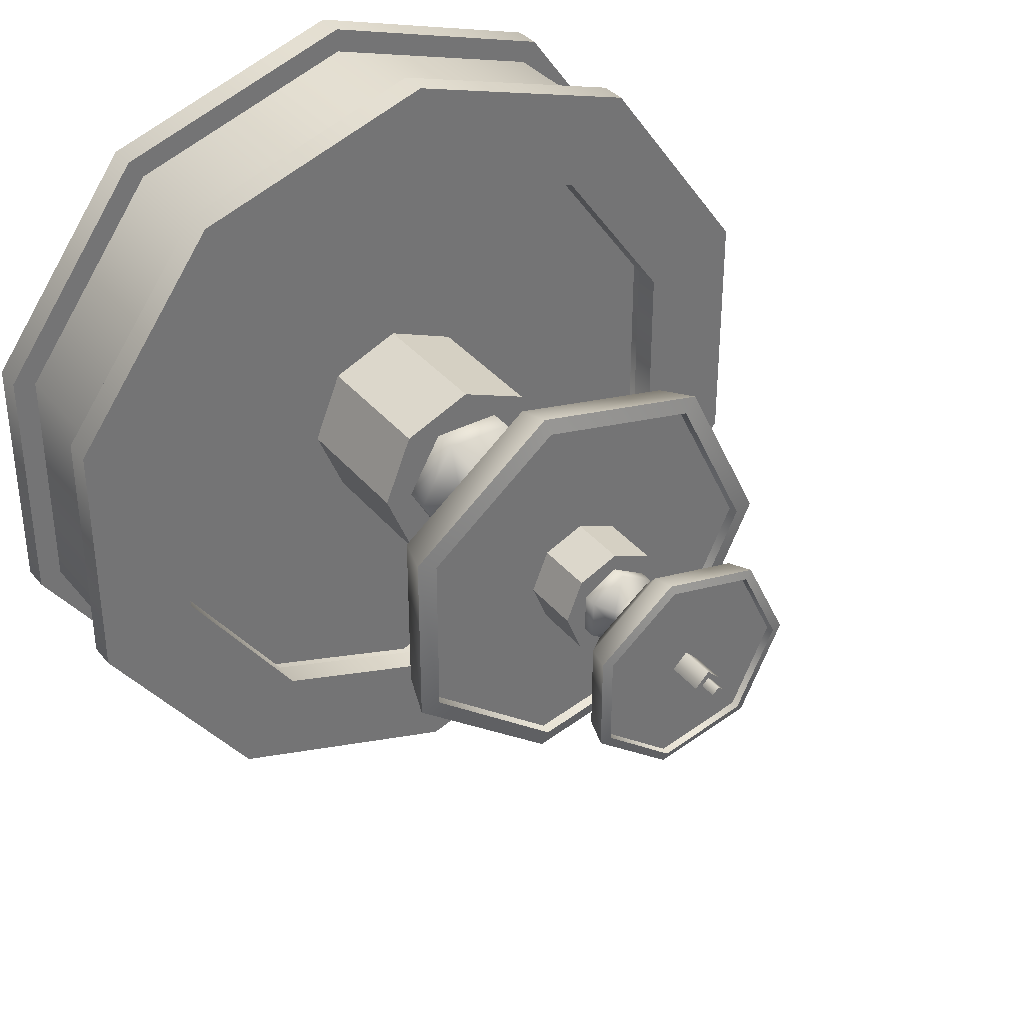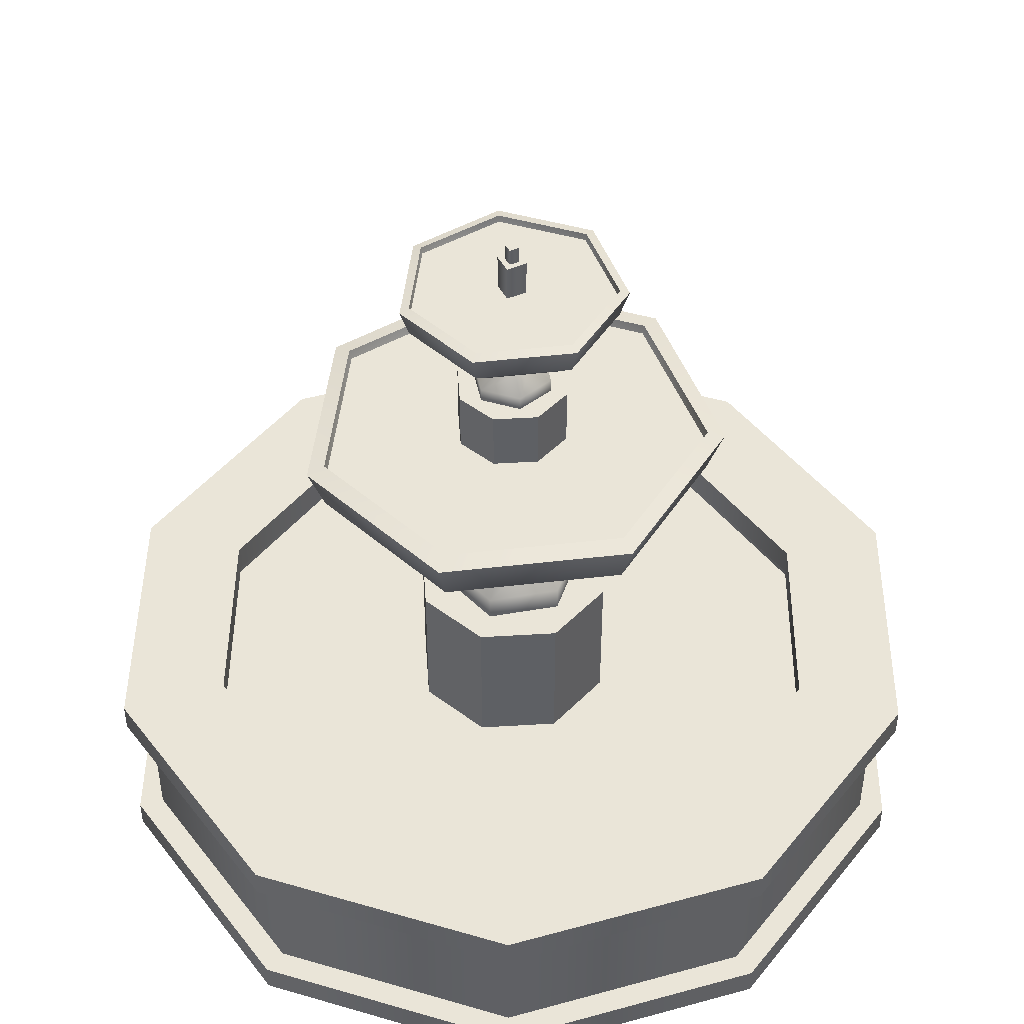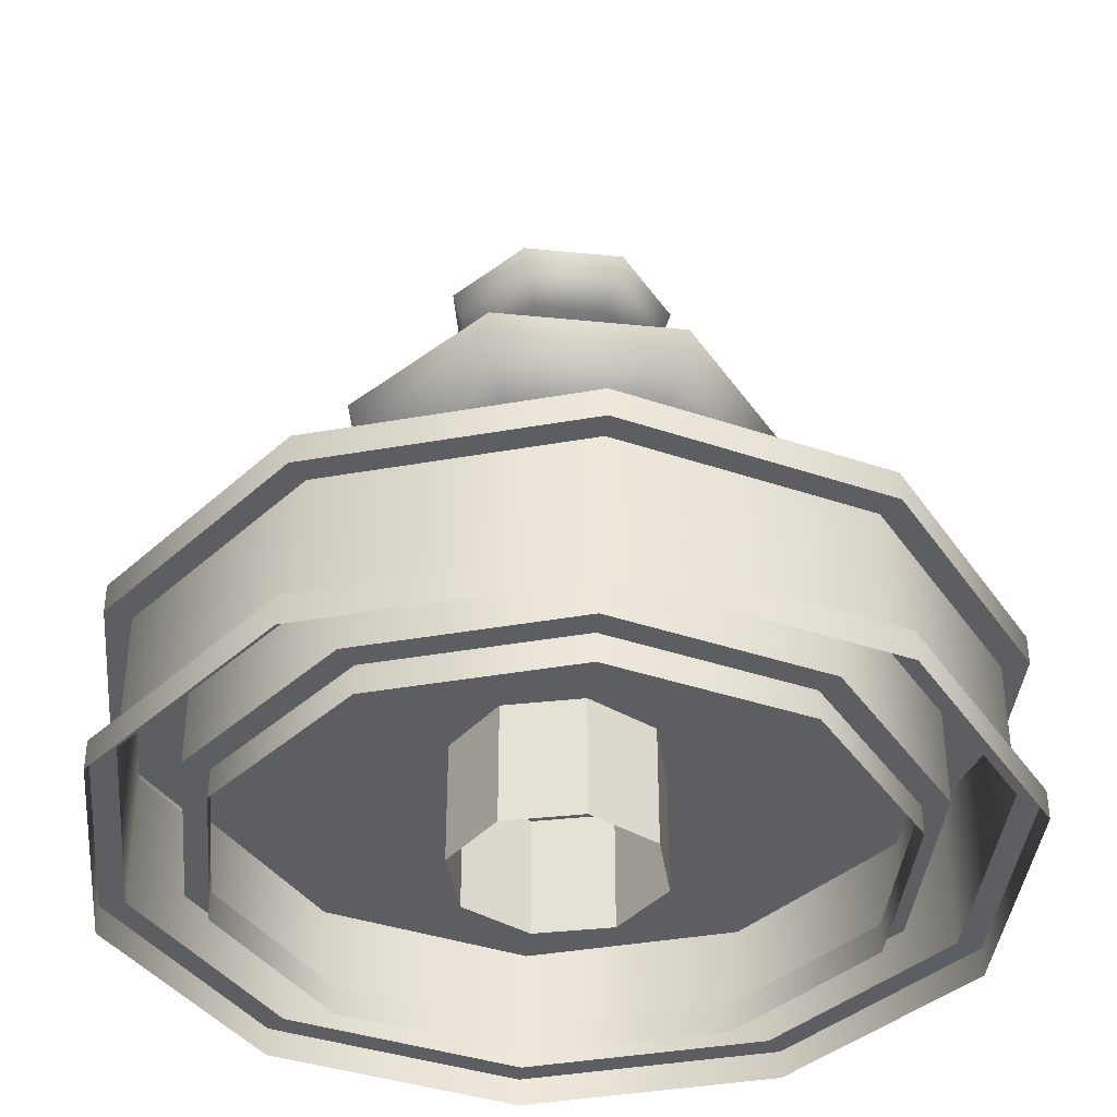
<metadata>
{"format":"obj","ext":"obj","renderer":"f3d","projection":"perspective","resolution":1024,"background":"white","views":[{"elev":36.2,"azim":146.0,"up":"+Z"},{"elev":45.5,"azim":-71.5,"up":"+Y"},{"elev":-38.4,"azim":30.7,"up":"+Y"}]}
</metadata>
<code>
g default
v 43.48 -0.2 -14.13
v 26.87 -0.2 -36.99
v 0 -0.2 -45.72
v -26.87 -0.2 -36.99
v -43.48 -0.2 -14.13
v -43.48 -0.2 14.13
v -26.87 -0.2 36.99
v -6e-06 -0.2 45.72
v 26.87 -0.2 36.99
v 43.48 -0.2 14.13
v 43.48 27.23 -14.13
v 26.87 27.23 -36.99
v 0 27.23 -45.72
v -26.87 27.23 -36.99
v -43.48 27.23 -14.13
v -43.48 27.23 14.13
v -26.87 27.23 36.99
v -6e-06 27.23 45.72
v 26.87 27.23 36.99
v 43.48 27.23 14.13
v 57.98 27.23 -18.84
v 35.83 27.23 -49.32
v -2e-06 27.23 -60.96
v -35.83 27.23 -49.32
v -57.98 27.23 -18.84
v -57.98 27.23 18.84
v -35.83 27.23 49.32
v 2e-06 27.23 60.96
v 35.83 27.23 49.32
v 57.98 27.23 18.84
v 57.98 -0.2 -18.84
v 35.83 -0.2 -49.32
v -2e-06 -0.2 -60.96
v -35.83 -0.2 -49.32
v -57.98 -0.2 -18.84
v -57.98 -0.2 18.84
v -35.83 -0.2 49.32
v 2e-06 -0.2 60.96
v 35.83 -0.2 49.32
v 57.98 -0.2 18.84
v 2e-06 3.877 60.96
v 35.83 3.877 49.32
v 57.98 3.877 18.84
v 57.98 3.877 -18.84
v 35.83 3.877 -49.32
v -2e-06 3.877 -60.96
v -35.83 3.877 -49.32
v -57.98 3.877 -18.84
v -57.98 3.877 18.84
v -35.83 3.877 49.32
v 2e-06 23.15 60.96
v 35.83 23.15 49.32
v 57.98 23.15 18.84
v 57.98 23.15 -18.84
v 35.83 23.15 -49.32
v -2e-06 23.15 -60.96
v -35.83 23.15 -49.32
v -57.98 23.15 -18.84
v -57.98 23.15 18.84
v -35.83 23.15 49.32
v 0 23.15 -45.72
v -26.87 23.15 -36.99
v -43.48 23.15 -14.13
v -43.48 23.15 14.13
v -26.87 23.15 36.99
v -6e-06 23.15 45.72
v 26.87 23.15 36.99
v 43.48 23.15 14.13
v 43.48 23.15 -14.13
v 26.87 23.15 -36.99
v 0 3.877 -45.72
v -26.87 3.877 -36.99
v -43.48 3.877 -14.13
v -43.48 3.877 14.13
v -26.87 3.877 36.99
v -6e-06 3.877 45.72
v 26.87 3.877 36.99
v 43.48 3.877 14.13
v 43.48 3.877 -14.13
v 26.87 3.877 -36.99
v 0 3.877 -49.31
v 0 23.15 -49.31
v -28.99 3.877 -39.9
v -28.99 23.15 -39.9
v -46.9 3.877 -15.24
v -46.9 23.15 -15.24
v -46.9 3.877 15.24
v -46.9 23.15 15.24
v -28.99 3.877 39.9
v -28.99 23.15 39.9
v -6e-06 3.877 49.31
v -6e-06 23.15 49.31
v 28.99 3.877 39.9
v 28.99 23.15 39.9
v 46.9 3.877 15.24
v 46.9 23.15 15.24
v 46.9 3.877 -15.24
v 46.9 23.15 -15.24
v 28.99 3.877 -39.9
v 28.99 23.15 -39.9
v 2e-06 23.15 57.36
v 2e-06 3.877 57.36
v 33.71 23.15 46.4
v 33.71 3.877 46.4
v 54.55 23.15 17.72
v 54.55 3.877 17.72
v 54.55 23.15 -17.72
v 54.55 3.877 -17.72
v 33.71 23.15 -46.4
v 33.71 3.877 -46.4
v -3e-06 23.15 -57.36
v -3e-06 3.877 -57.36
v -33.71 23.15 -46.4
v -33.71 3.877 -46.4
v -54.55 23.15 -17.72
v -54.55 3.877 -17.72
v -54.55 23.15 17.72
v -54.55 3.877 17.72
v -33.71 23.15 46.4
v -33.71 3.877 46.4
v 10.23 0.1171 -10.23
v 0 0.1171 -14.47
v -10.23 0.1171 -10.23
v -14.47 0.1171 0
v -10.23 0.1171 10.23
v 0 0.1171 14.47
v 10.23 0.1171 10.23
v 14.47 0.1171 0
v 10.23 38.14 -10.23
v 0 38.14 -14.47
v -10.23 38.14 -10.23
v -14.47 38.14 0
v -10.23 38.14 10.23
v 0 38.14 14.47
v 10.23 38.14 10.23
v 14.47 38.14 0
v 0 38.14 0
v 2.516 44.84 -4.358
v -2.516 44.84 -4.358
v -5.032 44.84 0
v -2.516 44.84 4.358
v 2.516 44.84 4.358
v 5.032 44.84 0
v 2.516 50.65 -4.358
v -2.516 50.65 -4.358
v -5.032 50.65 0
v -2.516 50.65 4.358
v 2.516 50.65 4.358
v 5.032 50.65 0
v 5.107 41.75 -8.845
v 5.107 38.25 -8.845
v -5.107 41.75 -8.845
v -5.107 38.25 -8.845
v -10.21 41.75 0
v -10.21 38.25 0
v -5.107 41.75 8.845
v -5.107 38.25 8.845
v 5.107 41.75 8.845
v 5.107 38.25 8.845
v 10.21 41.75 0
v 10.21 38.25 0
v 3.273 51.82 -5.669
v 3.273 54.56 -5.669
v -3.273 51.82 -5.669
v -3.273 54.56 -5.669
v -6.546 51.82 0
v -6.546 54.56 0
v -3.273 51.82 5.669
v -3.273 54.56 5.669
v 3.273 51.82 5.669
v 3.273 54.56 5.669
v 6.546 51.82 0
v 6.546 54.56 0
v 6.256 54.69 -2.943
v 1.545 54.69 -6.612
v -4.329 54.69 -5.303
v -6.944 54.69 -1e-06
v -4.329 54.69 5.303
v 1.545 54.69 6.612
v 6.256 54.69 2.943
v 19.71 57.53 -9.272
v 4.868 57.53 -20.83
v -13.64 57.53 -16.71
v -21.88 57.53 -4e-06
v -13.64 57.53 16.71
v 4.868 57.53 20.83
v 19.71 57.53 9.272
v 25.94 62.64 -12.2
v 6.406 62.64 -27.41
v -17.95 62.64 -21.98
v -28.79 62.64 -5e-06
v -17.95 62.64 21.98
v 6.406 62.64 27.41
v 25.94 62.64 12.2
v 28.12 69.01 -13.22
v 6.944 69.01 -29.72
v -19.46 69.01 -23.83
v -31.21 69.01 -5e-06
v -19.46 69.01 23.83
v 6.944 69.01 29.72
v 28.12 69.01 13.22
v 0 54.32 0
v 5.882 57.3 -2.811
v 11.59 58.35 -5.522
v 1.45 57.3 -6.307
v 2.862 58.36 -12.4
v -4.066 57.3 -5.061
v -8.021 58.35 -9.948
v -6.531 57.3 2e-06
v -12.87 58.34 -1e-06
v -4.066 57.3 5.061
v -8.021 58.35 9.948
v 1.45 57.3 6.307
v 2.862 58.36 12.4
v 5.882 57.3 2.811
v 11.59 58.35 5.522
v 18.57 59.94 -8.866
v 4.577 59.97 -19.89
v -12.84 59.95 -15.96
v -20.62 59.93 -4e-06
v -12.84 59.95 15.96
v 4.577 59.97 19.89
v 18.57 59.94 8.866
v 21.71 61.8 -10.42
v 5.338 61.88 -23.34
v -14.99 61.84 -18.74
v -24.12 61.78 -4e-06
v -14.99 61.84 18.74
v 5.338 61.88 23.34
v 21.71 61.8 10.42
v 23.52 64.01 -11.32
v 5.767 64.1 -25.3
v -16.21 64.06 -20.34
v -26.14 63.99 -5e-06
v -16.21 64.06 20.34
v 5.767 64.1 25.3
v 23.52 64.01 11.32
v 24.72 66.56 -11.91
v 6.048 66.63 -26.57
v -17.02 66.6 -21.38
v -27.49 66.54 -5e-06
v -17.02 66.6 21.38
v 6.048 66.63 26.57
v 24.72 66.56 11.91
v 25.4 69.54 -12.24
v 6.218 69.59 -27.31
v -17.49 69.57 -21.97
v -28.24 69.53 -5e-06
v -17.49 69.57 21.97
v 6.218 69.59 27.31
v 25.4 69.54 12.24
v -1e-06 56.95 1e-06
v 2.459 80.55 -1.42
v 0 80.55 -2.84
v -2.459 80.55 -1.42
v -2.459 80.55 1.42
v 0 80.55 2.84
v 2.459 80.55 1.42
v 2.459 83.83 -1.42
v 0 83.83 -2.84
v -2.459 83.83 -1.42
v -2.459 83.83 1.42
v 0 83.83 2.84
v 2.459 83.83 1.42
v 4.992 78.81 -2.882
v 4.992 76.83 -2.882
v 0 78.81 -5.764
v 0 76.83 -5.764
v -4.992 78.81 -2.882
v -4.992 76.83 -2.882
v -4.992 78.81 2.882
v -4.992 76.83 2.882
v 0 78.81 5.764
v 0 76.83 5.764
v 4.992 78.81 2.882
v 4.992 76.83 2.882
v 3.199 84.49 -1.847
v 3.199 86.04 -1.847
v 0 84.49 -3.694
v 0 86.04 -3.694
v -3.199 84.49 -1.847
v -3.199 86.04 -1.847
v -3.199 84.49 1.847
v -3.199 86.04 1.847
v 0 84.49 3.694
v 0 86.04 3.694
v 3.199 84.49 1.847
v 3.199 86.04 1.847
v 5.776 56.78 -5.776
v 0 56.78 -8.168
v -5.776 56.78 -5.776
v -8.168 56.78 0
v -5.776 56.78 5.776
v 0 56.78 8.168
v 5.776 56.78 5.776
v 8.168 56.78 0
v 5.776 76.86 -5.776
v 0 76.86 -8.168
v -5.776 76.86 -5.776
v -8.168 76.86 0
v -5.776 76.86 5.776
v 0 76.86 8.168
v 5.776 76.86 5.776
v 8.168 76.86 0
v 0 76.86 0
v 3.292 85.78 -1.549
v 0.8131 85.78 -3.48
v -2.278 85.78 -2.791
v -3.654 85.78 -1e-06
v -2.278 85.78 2.791
v 0.8131 85.78 3.48
v 3.292 85.78 1.549
v 10.37 87.52 -4.879
v 2.562 87.52 -10.96
v -7.179 87.52 -8.792
v -11.51 87.52 -2e-06
v -7.179 87.52 8.792
v 2.562 87.52 10.96
v 10.37 87.52 4.879
v 13.65 90.65 -6.42
v 3.371 90.65 -14.43
v -9.446 90.65 -11.57
v -15.15 90.65 -3e-06
v -9.446 90.65 11.57
v 3.371 90.65 14.43
v 13.65 90.65 6.42
v 14.8 94.56 -6.959
v 3.654 94.56 -15.64
v -10.24 94.56 -12.54
v -16.42 94.56 -3e-06
v -10.24 94.56 12.54
v 3.654 94.56 15.64
v 14.8 94.56 6.959
v 0 85.55 0
v 3.095 87.38 -1.479
v 6.101 88.02 -2.906
v 0.7631 87.38 -3.319
v 1.506 88.03 -6.527
v -2.14 87.38 -2.663
v -4.221 88.02 -5.235
v -3.437 87.38 1e-06
v -6.773 88.02 -1e-06
v -2.14 87.38 2.663
v -4.221 88.02 5.235
v 0.7631 87.38 3.319
v 1.506 88.03 6.527
v 3.095 87.38 1.479
v 6.101 88.02 2.906
v 9.774 89 -4.666
v 2.408 89.01 -10.47
v -6.756 89.01 -8.4
v -10.85 88.99 -2e-06
v -6.756 89.01 8.4
v 2.408 89.01 10.47
v 9.774 89 4.666
v 11.42 90.14 -5.484
v 2.809 90.18 -12.28
v -7.887 90.16 -9.864
v -12.69 90.13 -2e-06
v -7.887 90.16 9.864
v 2.809 90.18 12.28
v 11.42 90.14 5.484
v 12.38 91.49 -5.958
v 3.035 91.55 -13.31
v -8.531 91.52 -10.7
v -13.76 91.48 -2e-06
v -8.531 91.52 10.7
v 3.035 91.55 13.31
v 12.38 91.49 5.958
v 13.01 93.05 -6.269
v 3.183 93.1 -13.98
v -8.957 93.08 -11.25
v -14.47 93.04 -3e-06
v -8.957 93.08 11.25
v 3.183 93.1 13.98
v 13.01 93.05 6.269
v 13.37 94.88 -6.44
v 3.272 94.91 -14.37
v -9.206 94.9 -11.56
v -14.86 94.88 -3e-06
v -9.206 94.9 11.56
v 3.272 94.91 14.37
v 13.37 94.88 6.44
v 0 87.17 0
v 0 87.01 -2.067
v -2.067 87.01 0
v 0 87.01 2.067
v 2.067 87.01 0
v 0 99.05 -2.067
v -2.067 99.05 0
v 0 99.05 2.067
v 2.067 99.05 0
v 0 87.01 0
v 0 99.05 -0.9671
v -0.9671 99.05 0
v 0 99.05 0.9671
v 0.9671 99.05 0
v 0 101.4 -0.9671
v 0 101.4 0
v -0.9671 101.4 0
v 0 101.4 0.9671
v 0.9671 101.4 0
v 48.78 17.29 -25.59
v 11.35 17.29 -54.16
v -34.32 17.29 -42.71
v -53.85 17.29 0.1399
v -32.52 17.29 42.12
v 13.6 17.29 51.62
v 49.78 17.29 21.49
v 0.4038 17.29 -1.013
v 25.36 68.25 -12.16
v 6.263 68.25 -27.32
v -17.55 68.25 -21.91
v -28.15 68.25 4e-06
v -17.55 68.25 21.91
v 6.263 68.25 27.32
v 25.36 68.25 12.16
v -1.3e-05 68.25 9e-06
v 13.24 93.96 -6.345
v 3.317 93.96 -14.26
v -9.055 93.96 -11.43
v -14.56 93.96 8e-06
v -9.055 93.96 11.43
v 3.317 93.96 14.26
v 13.24 93.96 6.345
v 0.06284 93.96 1e-05
g fountain:Fountain
f 79 1 10 78
f 2 1 79 80
f 3 2 80 71
f 4 3 71 72
f 5 4 72 73
f 6 5 73 74
f 7 6 74 75
f 8 7 75 76
f 9 8 76 77
f 10 9 77 78
f 21 11 20 30
f 11 21 22 12
f 12 22 23 13
f 13 23 24 14
f 14 24 25 15
f 15 25 26 16
f 16 26 27 17
f 17 27 28 18
f 18 28 29 19
f 19 29 30 20
f 54 21 30 53
f 22 21 54 55
f 23 22 55 56
f 24 23 56 57
f 25 24 57 58
f 26 25 58 59
f 27 26 59 60
f 28 27 60 51
f 29 28 51 52
f 30 29 52 53
f 37 38 41 50
f 41 38 39 42
f 42 39 40 43
f 43 40 31 44
f 44 31 32 45
f 45 32 33 46
f 46 33 34 47
f 47 34 35 48
f 48 35 36 49
f 49 36 37 50
f 102 101 119 120
f 101 102 104 103
f 103 104 106 105
f 105 106 108 107
f 107 108 110 109
f 109 110 112 111
f 111 112 114 113
f 113 114 116 115
f 115 116 118 117
f 117 118 120 119
f 12 13 61 70
f 61 13 14 62
f 62 14 15 63
f 63 15 16 64
f 64 16 17 65
f 65 17 18 66
f 66 18 19 67
f 67 19 20 68
f 68 20 11 69
f 69 11 12 70
f 82 81 99 100
f 81 82 84 83
f 83 84 86 85
f 85 86 88 87
f 87 88 90 89
f 89 90 92 91
f 91 92 94 93
f 93 94 96 95
f 95 96 98 97
f 97 98 100 99
f 99 81 71 80
f 70 61 82 100
f 72 71 81 83
f 84 82 61 62
f 73 72 83 85
f 86 84 62 63
f 74 73 85 87
f 88 86 63 64
f 75 74 87 89
f 90 88 64 65
f 76 75 89 91
f 92 90 65 66
f 77 76 91 93
f 94 92 66 67
f 78 77 93 95
f 96 94 67 68
f 79 78 95 97
f 98 96 68 69
f 80 79 97 99
f 100 98 69 70
f 119 101 51 60
f 50 41 102 120
f 52 51 101 103
f 104 102 41 42
f 53 52 103 105
f 106 104 42 43
f 54 53 105 107
f 108 106 43 44
f 55 54 107 109
f 110 108 44 45
f 56 55 109 111
f 112 110 45 46
f 57 56 111 113
f 114 112 46 47
f 58 57 113 115
f 116 114 47 48
f 59 58 115 117
f 118 116 48 49
f 60 59 117 119
f 120 118 49 50
f 121 122 130 129
f 122 123 131 130
f 123 124 132 131
f 124 125 133 132
f 125 126 134 133
f 126 127 135 134
f 127 128 136 135
f 128 121 129 136
f 129 130 137
f 130 131 137
f 131 132 137
f 132 133 137
f 133 134 137
f 134 135 137
f 135 136 137
f 136 129 137
f 138 144 149 143
f 144 138 139 145
f 145 139 140 146
f 146 140 141 147
f 147 141 142 148
f 148 142 143 149
f 162 163 173 172
f 167 165 164 166
f 169 167 166 168
f 171 169 168 170
f 173 171 170 172
f 161 151 150 160
f 150 151 153 152
f 152 153 155 154
f 154 155 157 156
f 156 157 159 158
f 158 159 161 160
f 160 150 138 143
f 139 138 150 152
f 140 139 152 154
f 141 140 154 156
f 142 141 156 158
f 143 142 158 160
f 149 144 162 172
f 162 144 145 164 165 163
f 166 164 145 146
f 168 166 146 147
f 170 168 147 148
f 172 170 148 149
f 203 204 206 205
f 205 206 208 207
f 207 208 210 209
f 209 210 212 211
f 211 212 214 213
f 213 214 216 215
f 215 216 204 203
f 206 204 217 218
f 208 206 218 219
f 210 208 219 220
f 212 210 220 221
f 214 212 221 222
f 216 214 222 223
f 204 216 223 217
f 218 217 224 225
f 219 218 225 226
f 220 219 226 227
f 221 220 227 228
f 222 221 228 229
f 223 222 229 230
f 217 223 230 224
f 225 224 231 232
f 226 225 232 233
f 227 226 233 234
f 228 227 234 235
f 229 228 235 236
f 230 229 236 237
f 224 230 237 231
f 232 231 238 239
f 233 232 239 240
f 234 233 240 241
f 235 234 241 242
f 236 235 242 243
f 237 236 243 244
f 231 237 244 238
f 239 238 245 246
f 240 239 246 247
f 241 240 247 248
f 242 241 248 249
f 243 242 249 250
f 244 243 250 251
f 238 244 251 245
f 252 203 205
f 252 205 207
f 252 207 209
f 252 209 211
f 252 211 213
f 252 213 215
f 252 215 203
f 174 175 182 181
f 175 176 183 182
f 176 177 184 183
f 177 178 185 184
f 178 179 186 185
f 179 180 187 186
f 180 174 181 187
f 181 182 189 188
f 182 183 190 189
f 183 184 191 190
f 184 185 192 191
f 185 186 193 192
f 186 187 194 193
f 187 181 188 194
f 188 189 196 195
f 189 190 197 196
f 190 191 198 197
f 191 192 199 198
f 192 193 200 199
f 193 194 201 200
f 194 188 195 201
f 175 174 202
f 176 175 202
f 177 176 202
f 178 177 202
f 179 178 202
f 180 179 202
f 174 180 202
f 246 245 195 196
f 247 246 196 197
f 248 247 197 198
f 249 248 198 199
f 250 249 199 200
f 251 250 200 201
f 245 251 201 195
f 259 253 254 260
f 260 254 255 261
f 261 255 256 262
f 262 256 257 263
f 263 257 258 264
f 264 258 253 259
f 280 278 277 279
f 282 280 279 281
f 284 282 281 283
f 286 284 283 285
f 288 286 285 287
f 278 288 287 277
f 265 266 268 267
f 267 268 270 269
f 269 270 272 271
f 271 272 274 273
f 273 274 276 275
f 275 276 266 265
f 254 253 265 267
f 255 254 267 269
f 256 255 269 271
f 257 256 271 273
f 258 257 273 275
f 253 258 275 265
f 279 277 259 260
f 281 279 260 261
f 283 281 261 262
f 285 283 262 263
f 287 285 263 264
f 277 287 264 259
f 289 290 298 297
f 290 291 299 298
f 291 292 300 299
f 292 293 301 300
f 293 294 302 301
f 294 295 303 302
f 295 296 304 303
f 296 289 297 304
f 297 298 305
f 298 299 305
f 299 300 305
f 300 301 305
f 301 302 305
f 302 303 305
f 303 304 305
f 304 297 305
f 335 336 338 337
f 337 338 340 339
f 339 340 342 341
f 341 342 344 343
f 343 344 346 345
f 345 346 348 347
f 347 348 336 335
f 338 336 349 350
f 340 338 350 351
f 342 340 351 352
f 344 342 352 353
f 346 344 353 354
f 348 346 354 355
f 336 348 355 349
f 350 349 356 357
f 351 350 357 358
f 352 351 358 359
f 353 352 359 360
f 354 353 360 361
f 355 354 361 362
f 349 355 362 356
f 357 356 363 364
f 358 357 364 365
f 359 358 365 366
f 360 359 366 367
f 361 360 367 368
f 362 361 368 369
f 356 362 369 363
f 364 363 370 371
f 365 364 371 372
f 366 365 372 373
f 367 366 373 374
f 368 367 374 375
f 369 368 375 376
f 363 369 376 370
f 371 370 377 378
f 372 371 378 379
f 373 372 379 380
f 374 373 380 381
f 375 374 381 382
f 376 375 382 383
f 370 376 383 377
f 384 335 337
f 384 337 339
f 384 339 341
f 384 341 343
f 384 343 345
f 384 345 347
f 384 347 335
f 306 307 314 313
f 307 308 315 314
f 308 309 316 315
f 309 310 317 316
f 310 311 318 317
f 311 312 319 318
f 312 306 313 319
f 313 314 321 320
f 314 315 322 321
f 315 316 323 322
f 316 317 324 323
f 317 318 325 324
f 318 319 326 325
f 319 313 320 326
f 320 321 328 327
f 321 322 329 328
f 322 323 330 329
f 323 324 331 330
f 324 325 332 331
f 325 326 333 332
f 326 320 327 333
f 307 306 334
f 308 307 334
f 309 308 334
f 310 309 334
f 311 310 334
f 312 311 334
f 306 312 334
f 378 377 327 328
f 379 378 328 329
f 380 379 329 330
f 381 380 330 331
f 382 381 331 332
f 383 382 332 333
f 377 383 333 327
f 385 389 392 388
f 389 385 386 390
f 390 386 387 391
f 391 387 388 392
f 393 385 388
f 386 385 393
f 387 386 393
f 388 387 393
f 398 399 402
f 399 398 400
f 399 400 401
f 399 401 402
f 392 389 394 397
f 394 389 390 395
f 395 390 391 396
f 396 391 392 397
f 397 394 398 402
f 400 398 394 395
f 401 400 395 396
f 402 401 396 397
f 409 403 410
f 410 403 404
f 410 404 405
f 410 405 406
f 410 406 407
f 410 407 408
f 410 408 409
f 418 411 412
f 418 412 413
f 418 413 414
f 418 414 415
f 418 415 416
f 418 416 417
f 418 417 411
f 426 419 420
f 426 420 421
f 426 421 422
f 426 422 423
f 426 423 424
f 426 424 425
f 426 425 419

</code>
